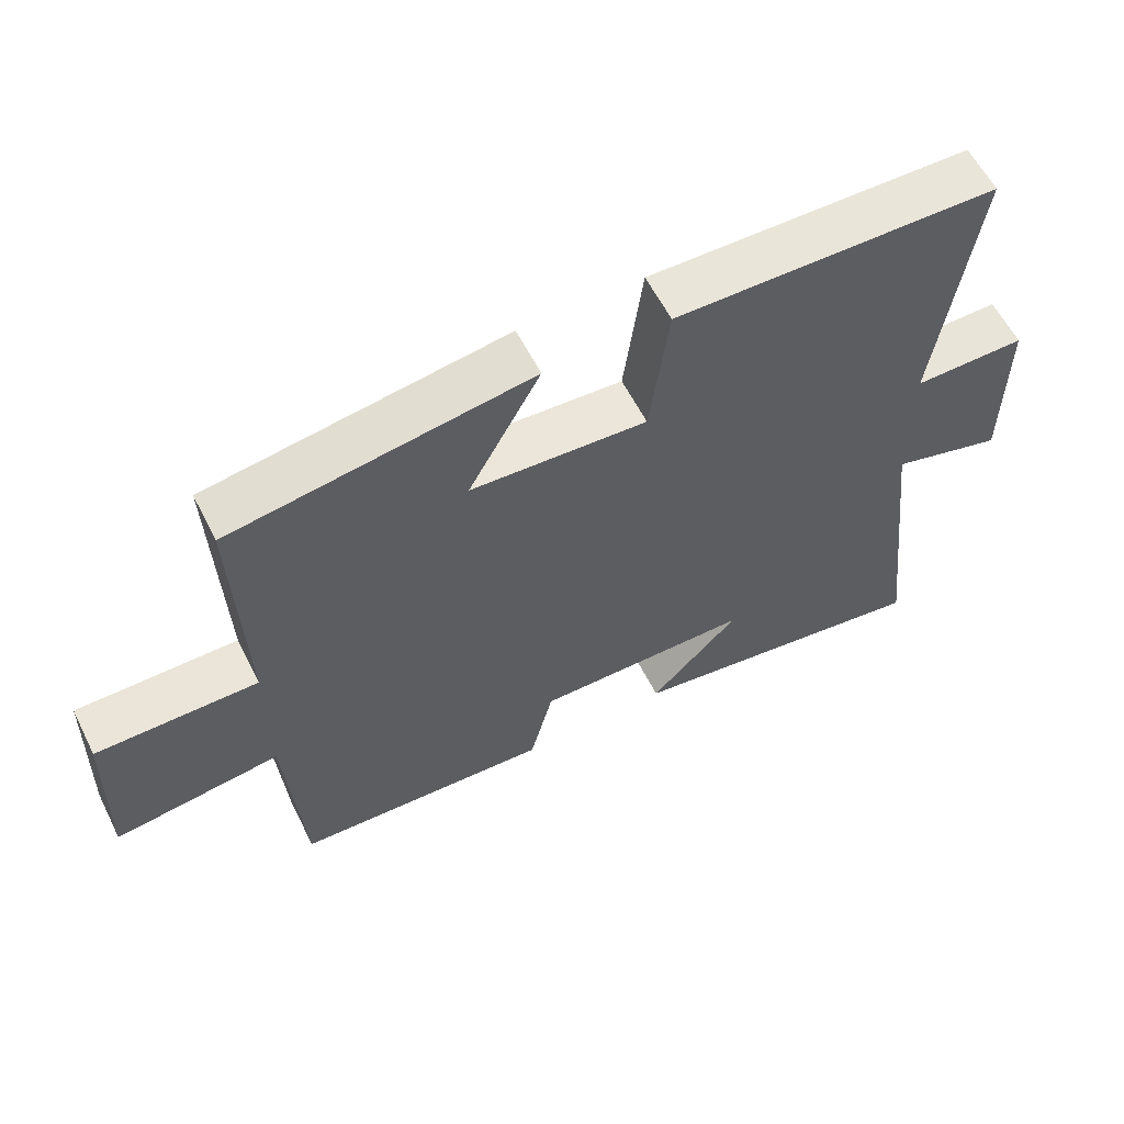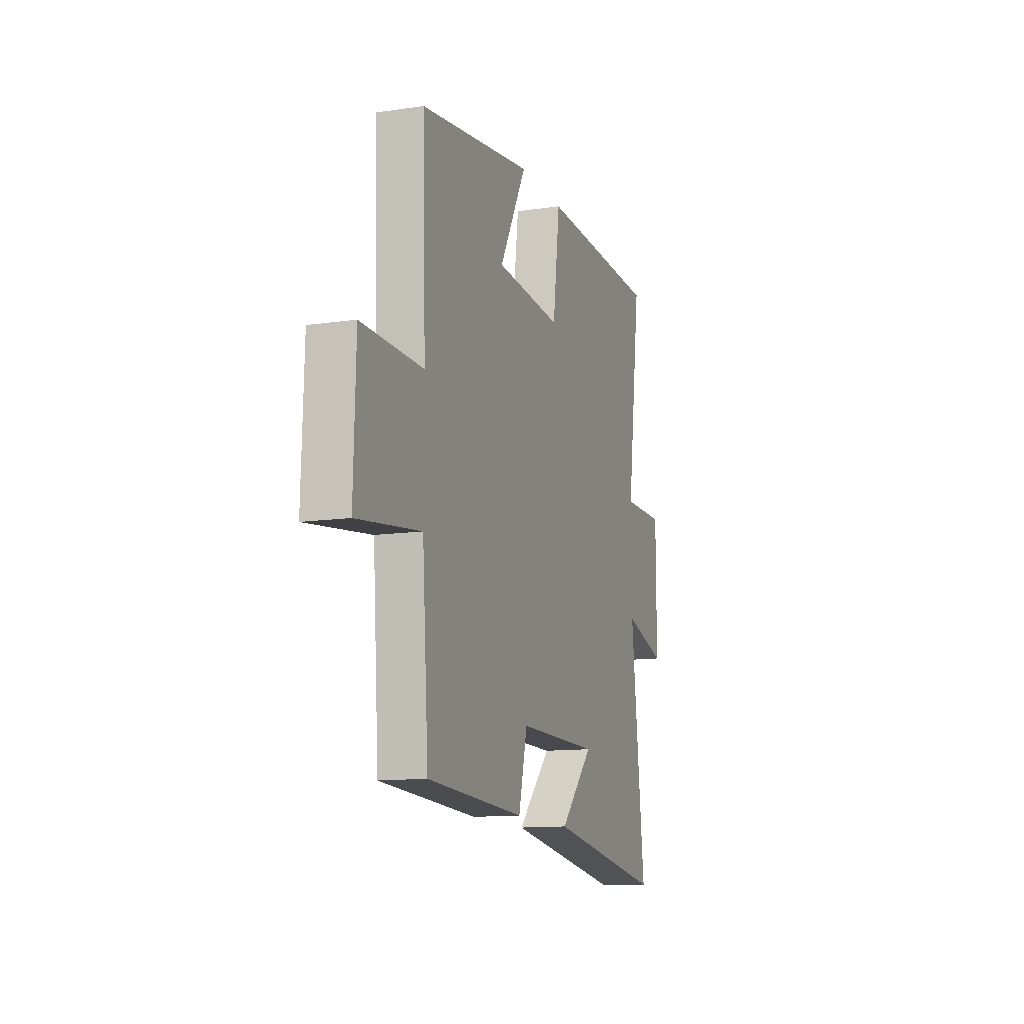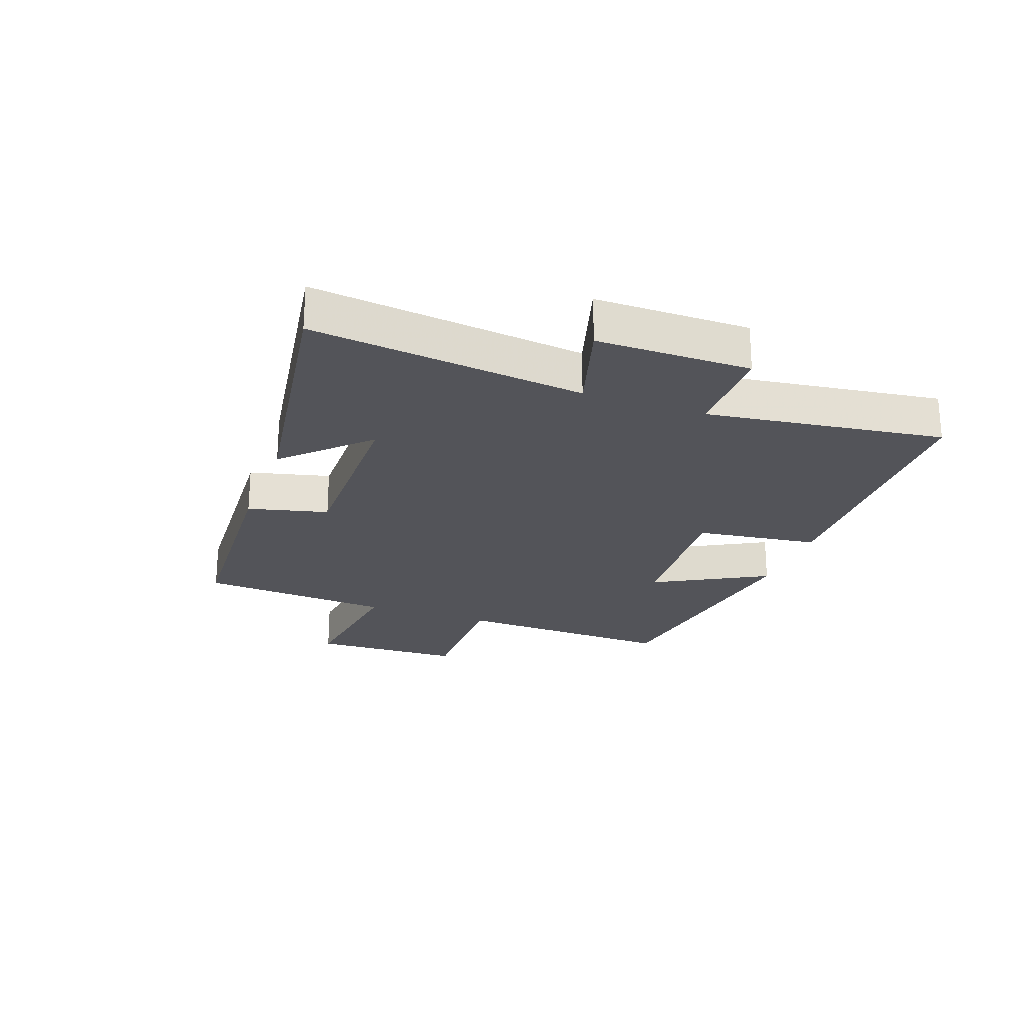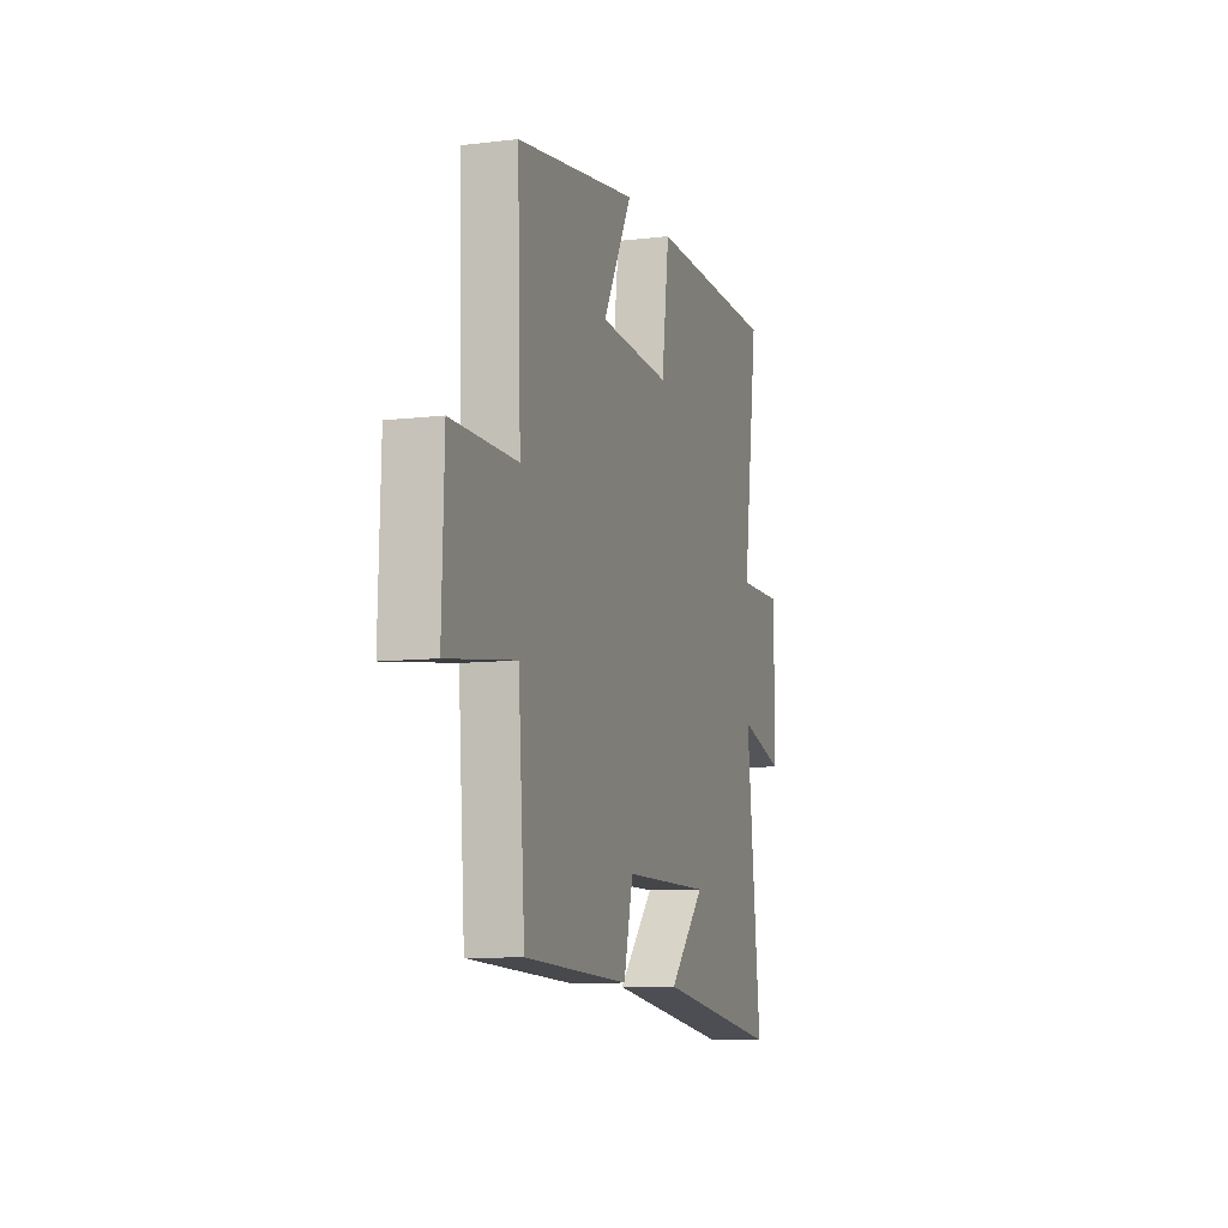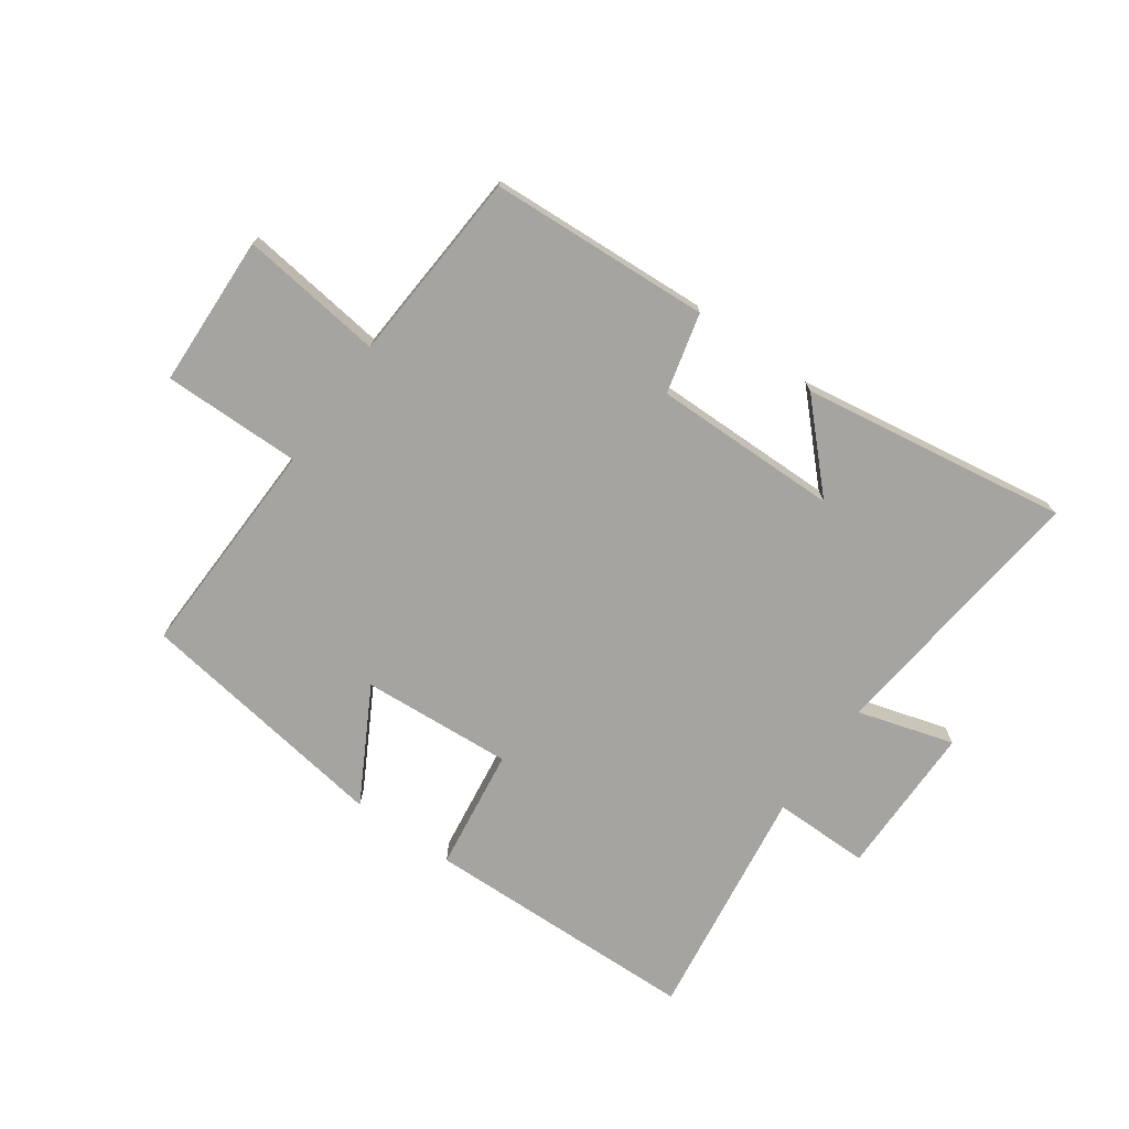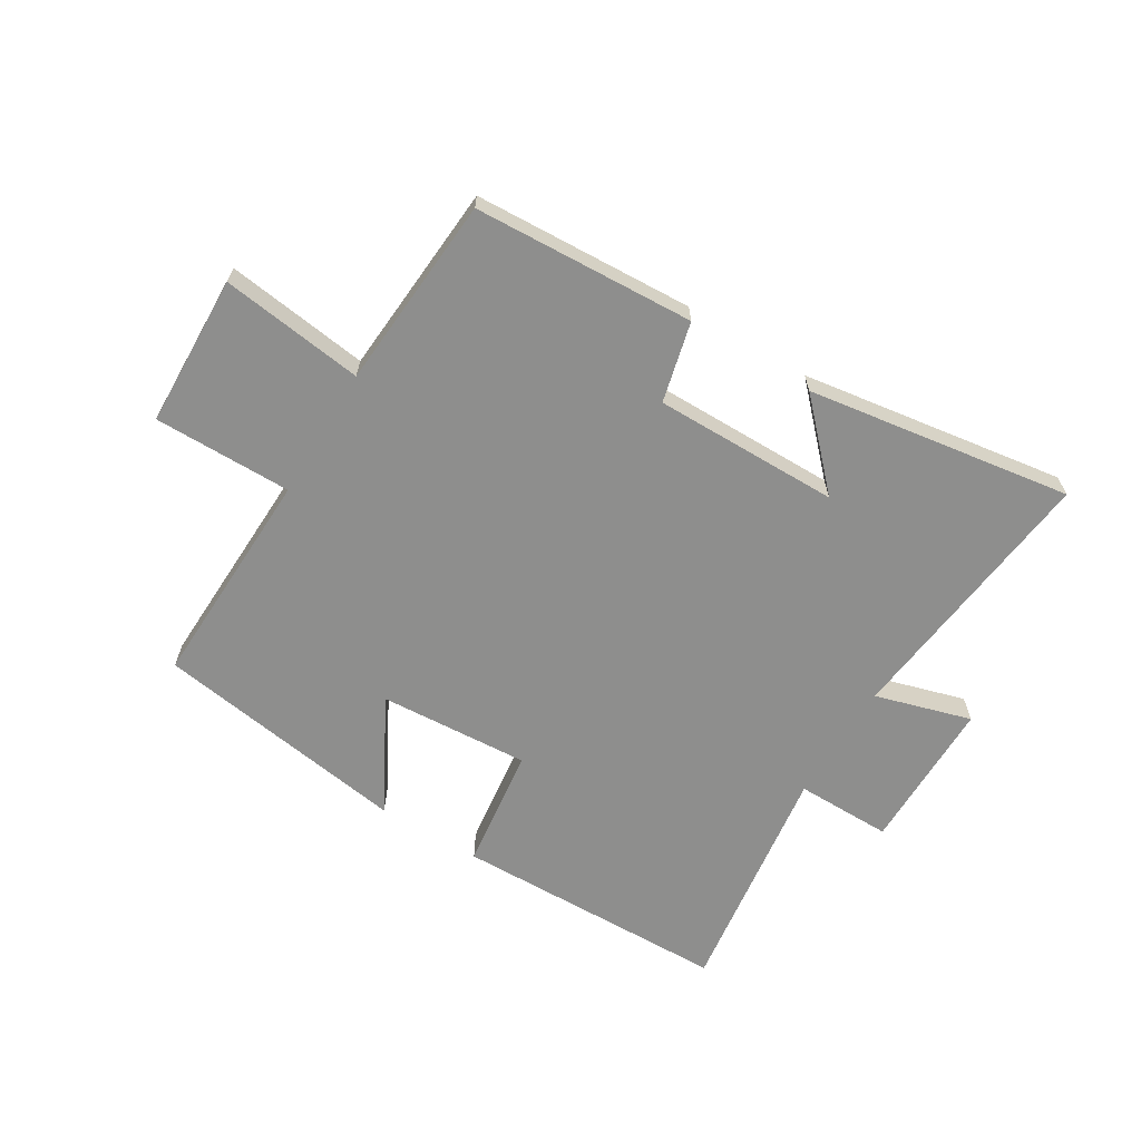
<metadata>
{"format":"obj","ext":"obj","renderer":"f3d","projection":"perspective","resolution":1024,"background":"white","views":[{"elev":59.7,"azim":153.2,"up":"+Z"},{"elev":-12.4,"azim":109.0,"up":"+Z"},{"elev":-23.7,"azim":-109.9,"up":"+Y"},{"elev":-9.2,"azim":107.4,"up":"+Z"},{"elev":-73.3,"azim":144.9,"up":"+Y"},{"elev":-64.9,"azim":148.7,"up":"+Y"}]}
</metadata>
<code>
v -0.552 0.07 -0.567
v -0.5 0.07 -0.113
v -0.661 0.07 -0.16
v -0.661 0.07 0.096
v -0.5 0.07 0.095
v -0.554 0.07 0.49
v -0.092 0.07 0.5
v -0.065 0.07 0.295
v 0.187 0.07 0.311
v 0.084 0.07 0.5
v 0.512 0.07 0.435
v 0.5 0.07 0.064
v 0.731 0.07 0.065
v 0.739 0.07 -0.189
v 0.5 0.07 -0.158
v 0.477 0.07 -0.481
v 0.108 0.07 -0.5
v 0.075 0.07 -0.366
v -0.235 0.07 -0.368
v -0.108 0.07 -0.5
v -0.552 0 -0.567
v -0.5 0 -0.113
v -0.661 0 -0.16
v -0.661 0 0.096
v -0.5 0 0.095
v -0.554 0 0.49
v -0.092 0 0.5
v -0.065 0 0.295
v 0.187 0 0.311
v 0.084 0 0.5
v 0.512 0 0.435
v 0.5 0 0.064
v 0.731 0 0.065
v 0.739 0 -0.189
v 0.5 0 -0.158
v 0.477 0 -0.481
v 0.108 0 -0.5
v 0.075 0 -0.366
v -0.235 0 -0.368
v -0.108 0 -0.5
f 19 20 1 2
f 18 19 2
f 15 16 17 18
f 15 18 2
f 12 13 14 15
f 12 15 2
f 9 10 11 12
f 8 9 12 2
f 5 6 7 8
f 5 8 2 3
f 3 4 5
f 22 21 40 39
f 22 39 38
f 38 37 36 35
f 22 38 35
f 35 34 33 32
f 22 35 32
f 32 31 30 29
f 22 32 29 28
f 28 27 26 25
f 23 22 28 25
f 25 24 23
f 1 21 22 2
f 2 22 23 3
f 3 23 24 4
f 4 24 25 5
f 5 25 26 6
f 6 26 27 7
f 7 27 28 8
f 8 28 29 9
f 9 29 30 10
f 10 30 31 11
f 11 31 32 12
f 12 32 33 13
f 13 33 34 14
f 14 34 35 15
f 15 35 36 16
f 16 36 37 17
f 17 37 38 18
f 18 38 39 19
f 19 39 40 20
f 20 40 21 1

</code>
